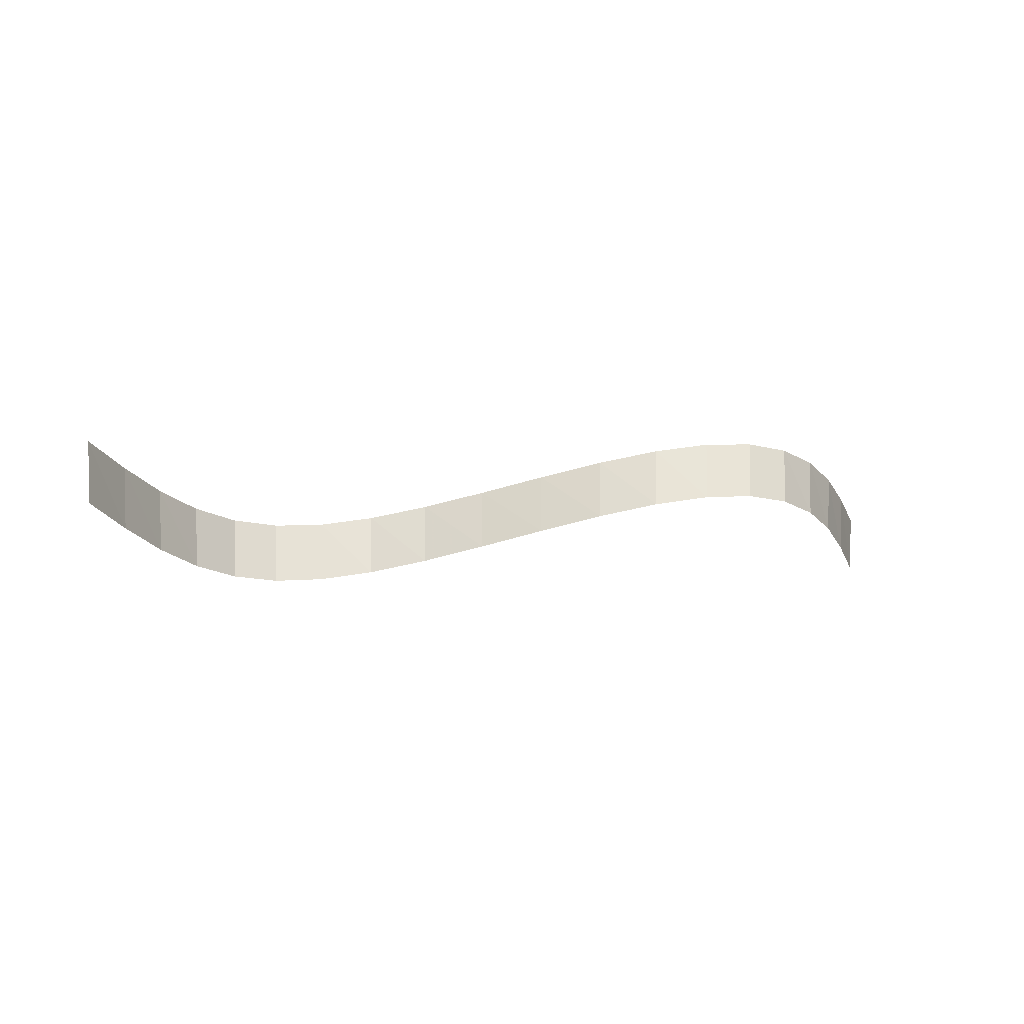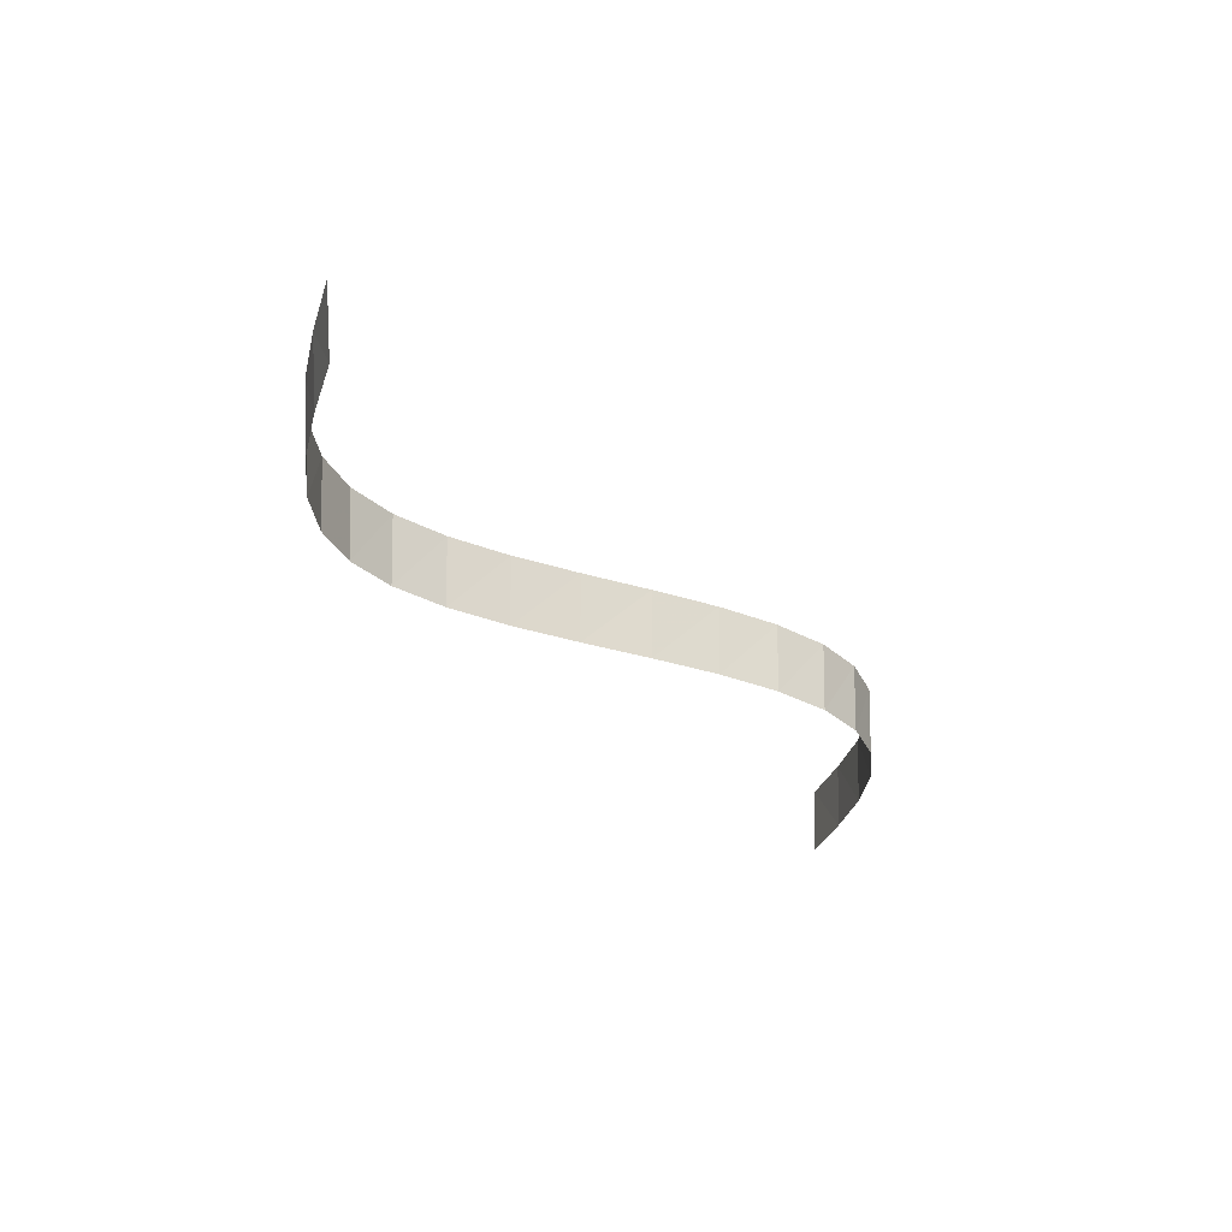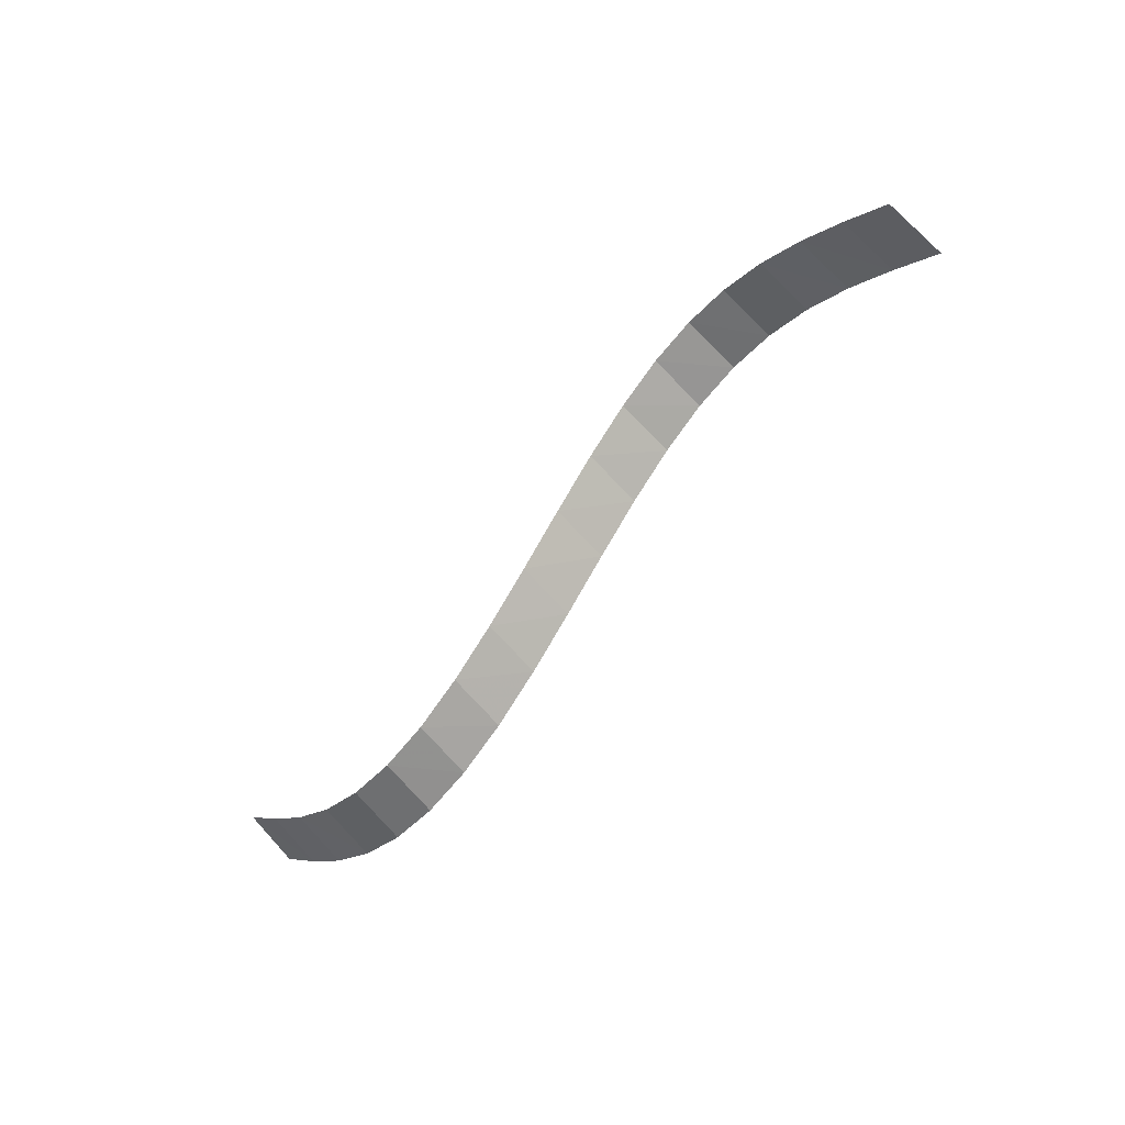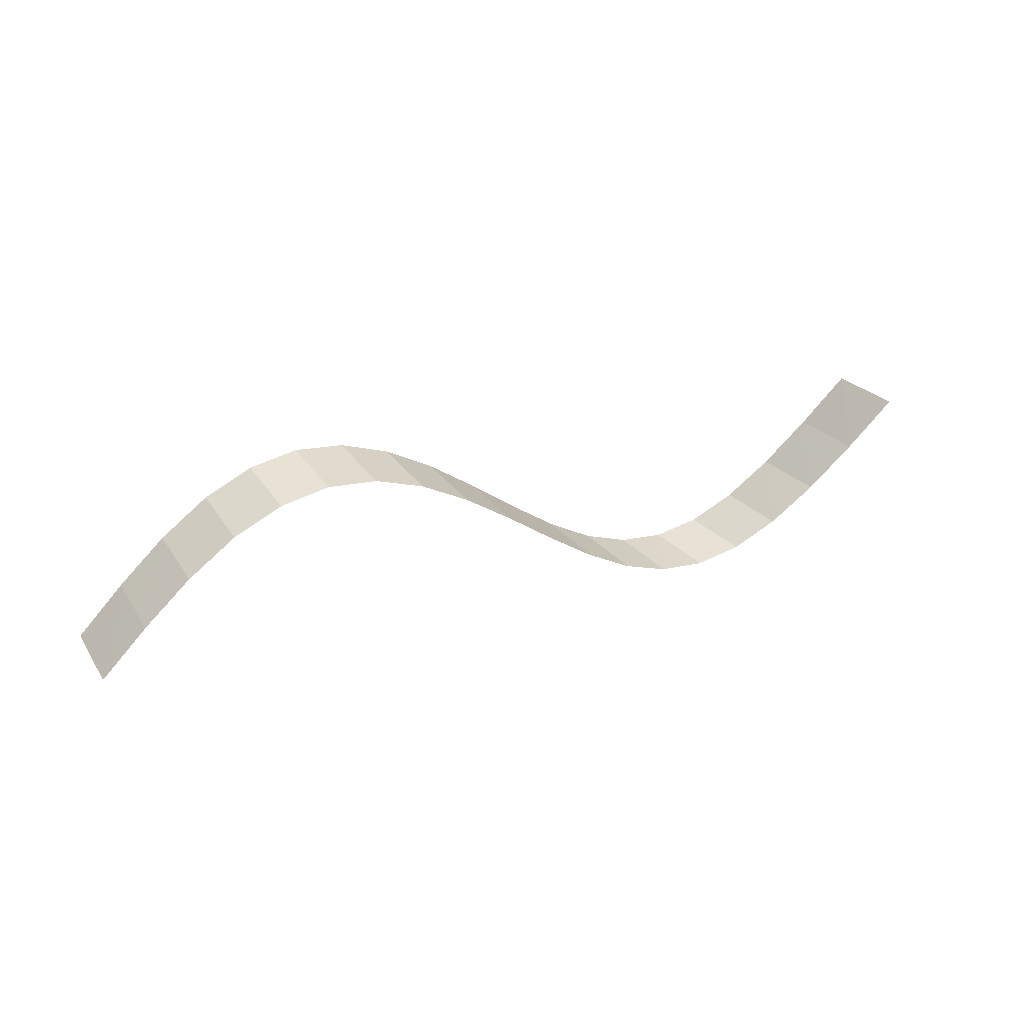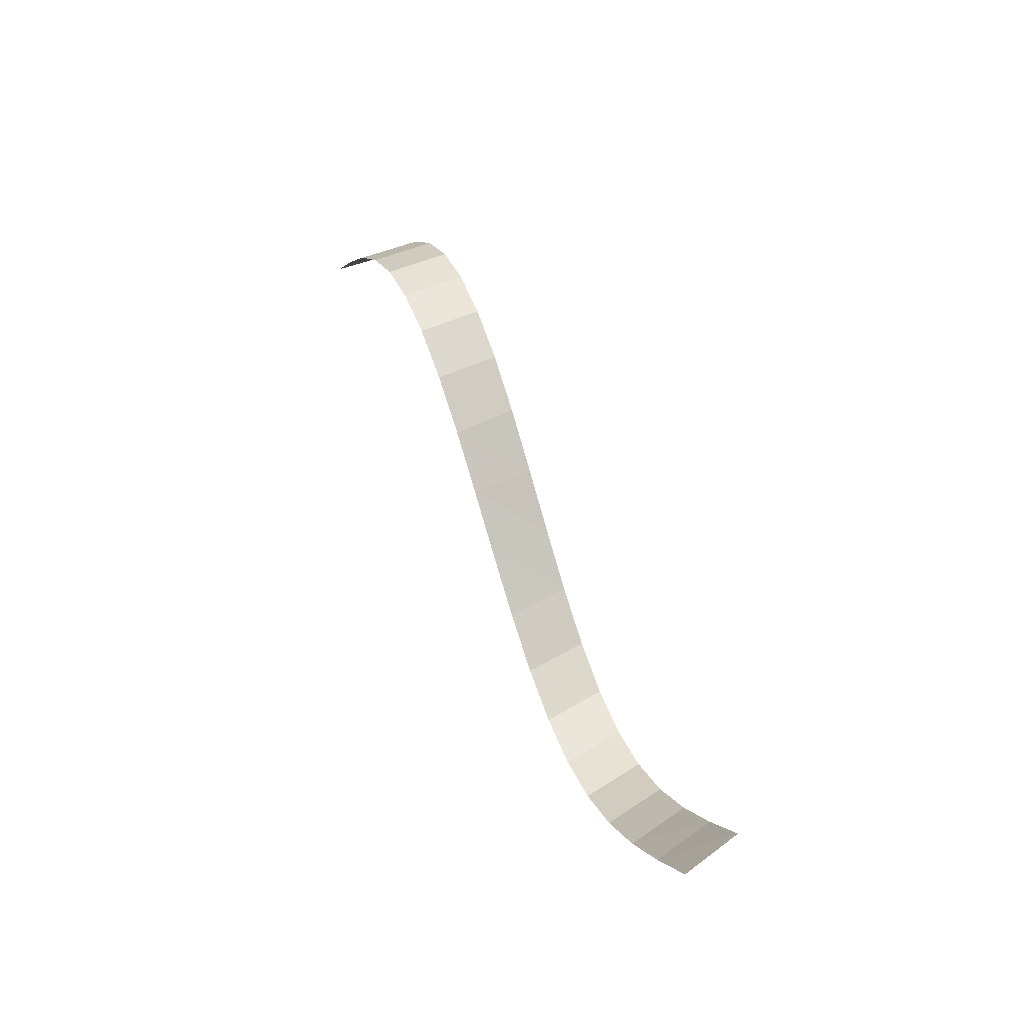
<metadata>
{"format":"obj","ext":"obj","renderer":"f3d","projection":"perspective","resolution":1024,"background":"white","views":[{"elev":-29.6,"azim":-26.5,"up":"+Z"},{"elev":-22.0,"azim":117.8,"up":"+Z"},{"elev":-58.1,"azim":-140.8,"up":"+Y"},{"elev":40.3,"azim":-37.0,"up":"+Y"},{"elev":46.2,"azim":58.2,"up":"+Y"}]}
</metadata>
<code>
v 0 0 0
v 0.3307 0.3247 0.05263
v 0.6614 0.6142 0.1053
v 0.9921 0.8372 0.1579
v 1.323 0.9694 0.2105
v 1.653 0.9966 0.2632
v 1.984 0.9158 0.3158
v 2.315 0.7357 0.3684
v 2.646 0.4759 0.4211
v 2.976 0.1646 0.4737
v 3.307 -0.1646 0.5263
v 3.638 -0.4759 0.5789
v 3.968 -0.7357 0.6316
v 4.299 -0.9158 0.6842
v 4.63 -0.9966 0.7368
v 4.96 -0.9694 0.7895
v 5.291 -0.8372 0.8421
v 5.622 -0.6142 0.8947
v 5.952 -0.3247 0.9474
v 6.283 -2.449e-16 1
v -0.06738 -0.01301 0.4614
v 0.2697 0.3135 0.5149
v 0.6069 0.6049 0.5684
v 0.9442 0.8296 0.6218
v 1.282 0.9636 0.6751
v 1.619 0.9925 0.7283
v 1.957 0.9133 0.7814
v 2.295 0.7347 0.8344
v 2.633 0.4762 0.8873
v 2.972 0.1661 0.9401
v 3.31 -0.162 0.9927
v 3.648 -0.4724 1.045
v 3.987 -0.7313 1.098
v 4.325 -0.9106 1.15
v 4.664 -0.9908 1.202
v 5.002 -0.9632 1.254
v 5.34 -0.8306 1.306
v 5.678 -0.6076 1.358
v 6.016 -0.3182 1.409
v 6.354 0.006106 1.461
f 2 22 21 1
f 3 23 22 2
f 4 24 23 3
f 5 25 24 4
f 6 26 25 5
f 7 27 26 6
f 8 28 27 7
f 9 29 28 8
f 10 30 29 9
f 11 31 30 10
f 12 32 31 11
f 13 33 32 12
f 14 34 33 13
f 15 35 34 14
f 16 36 35 15
f 17 37 36 16
f 18 38 37 17
f 19 39 38 18
f 20 40 39 19

</code>
